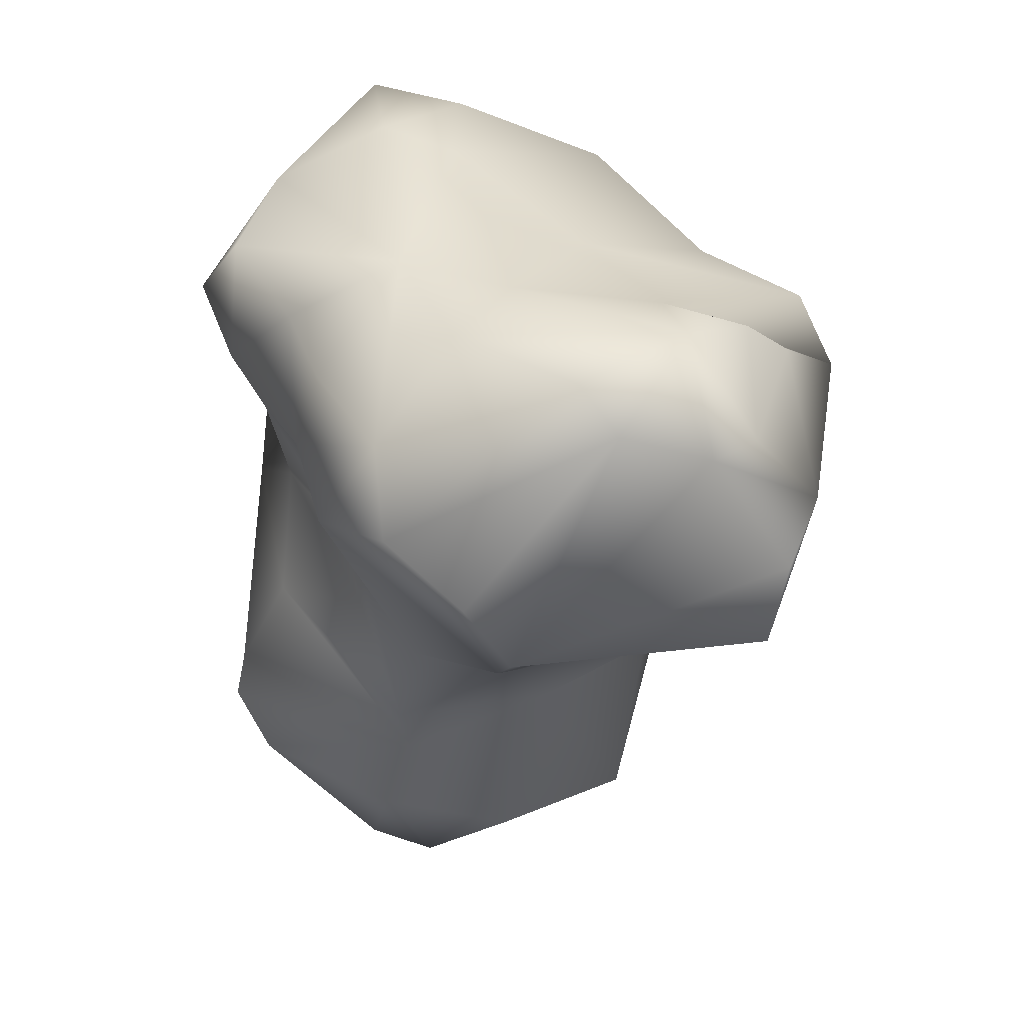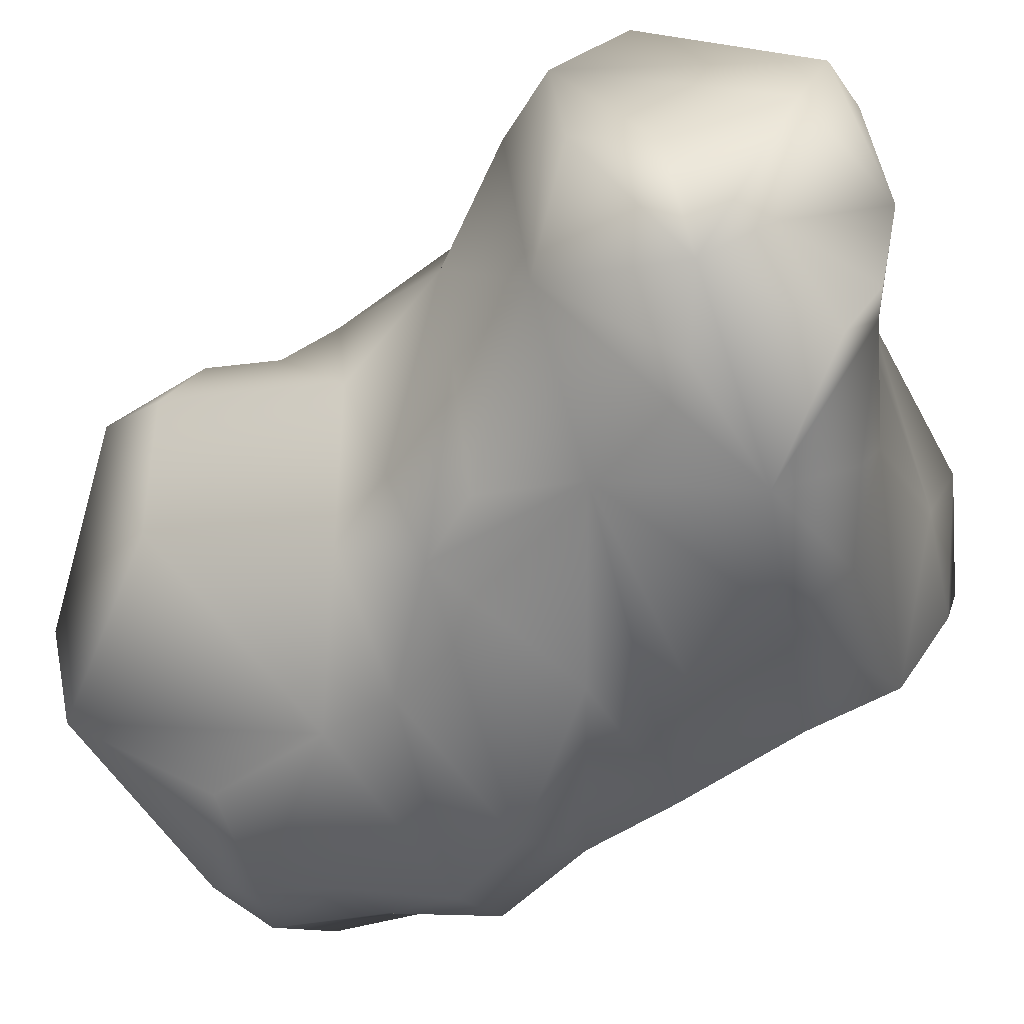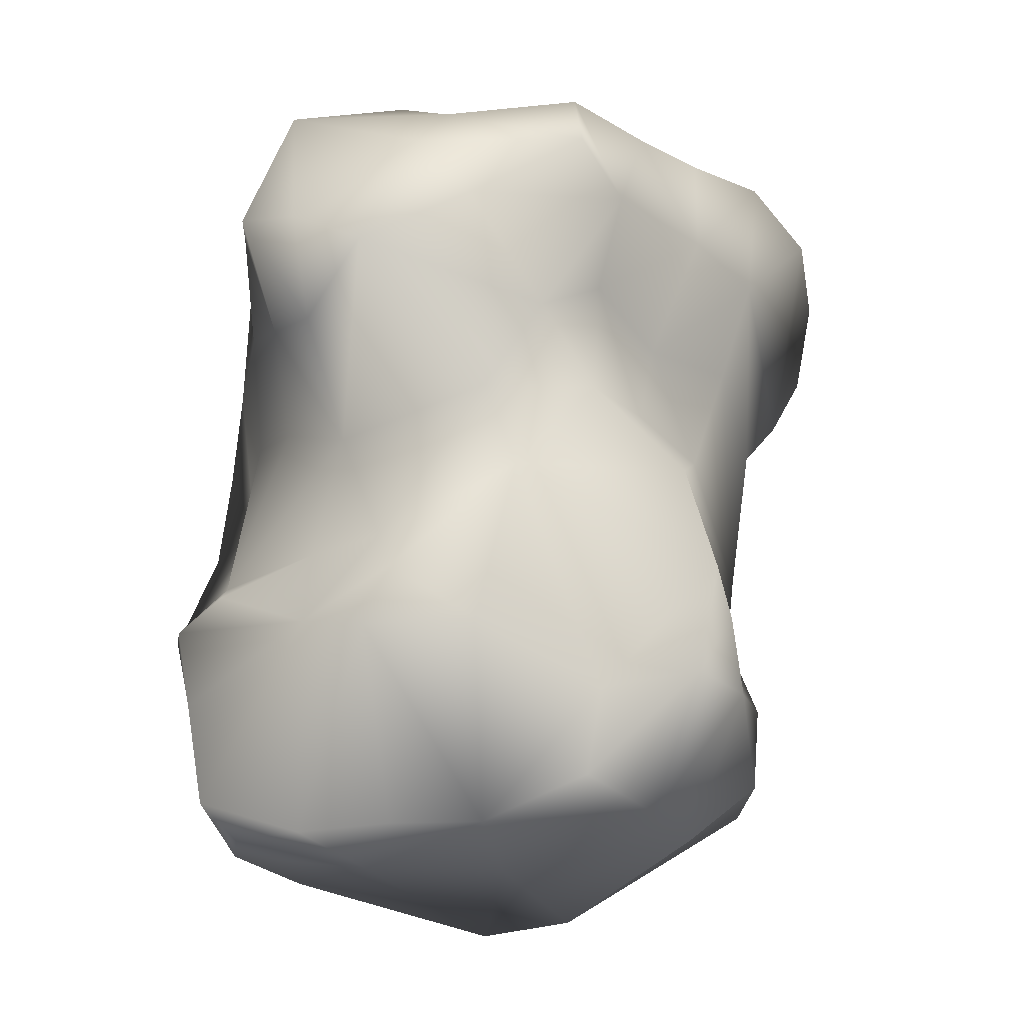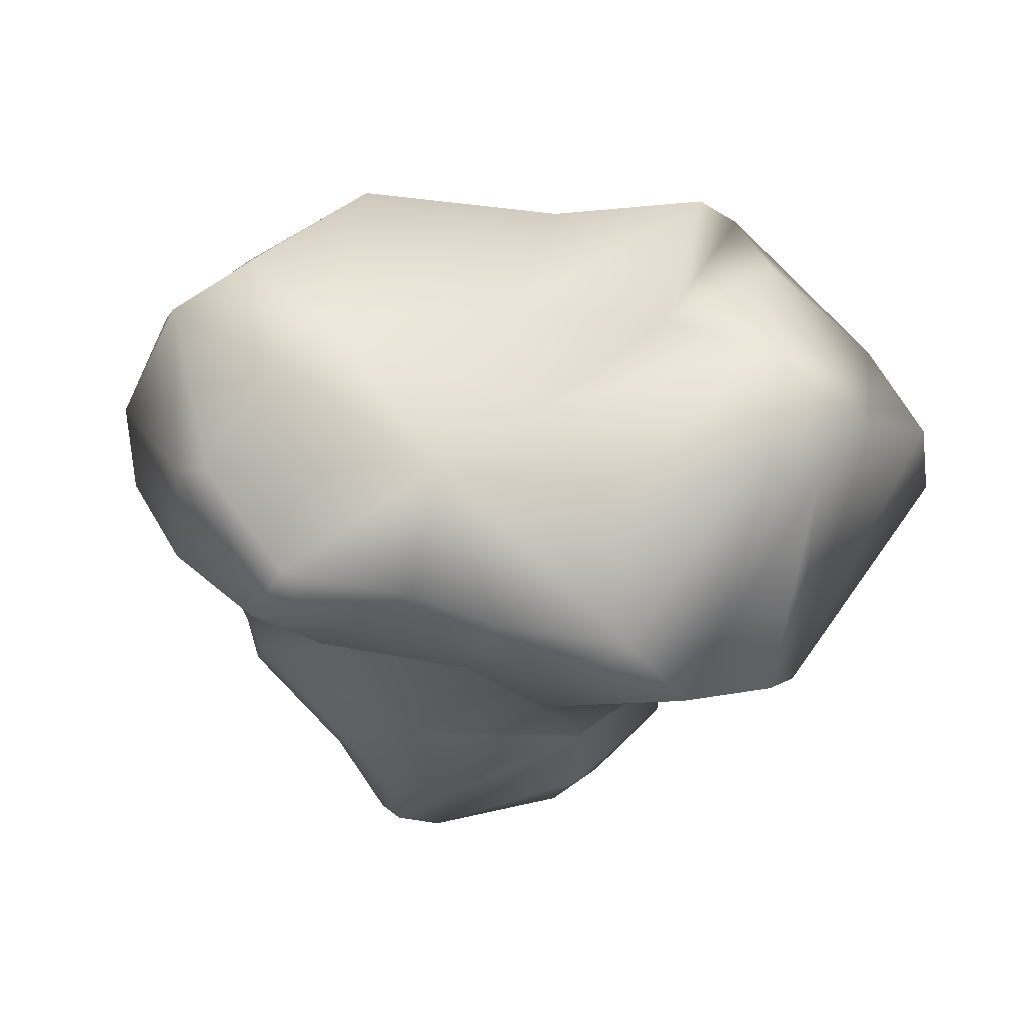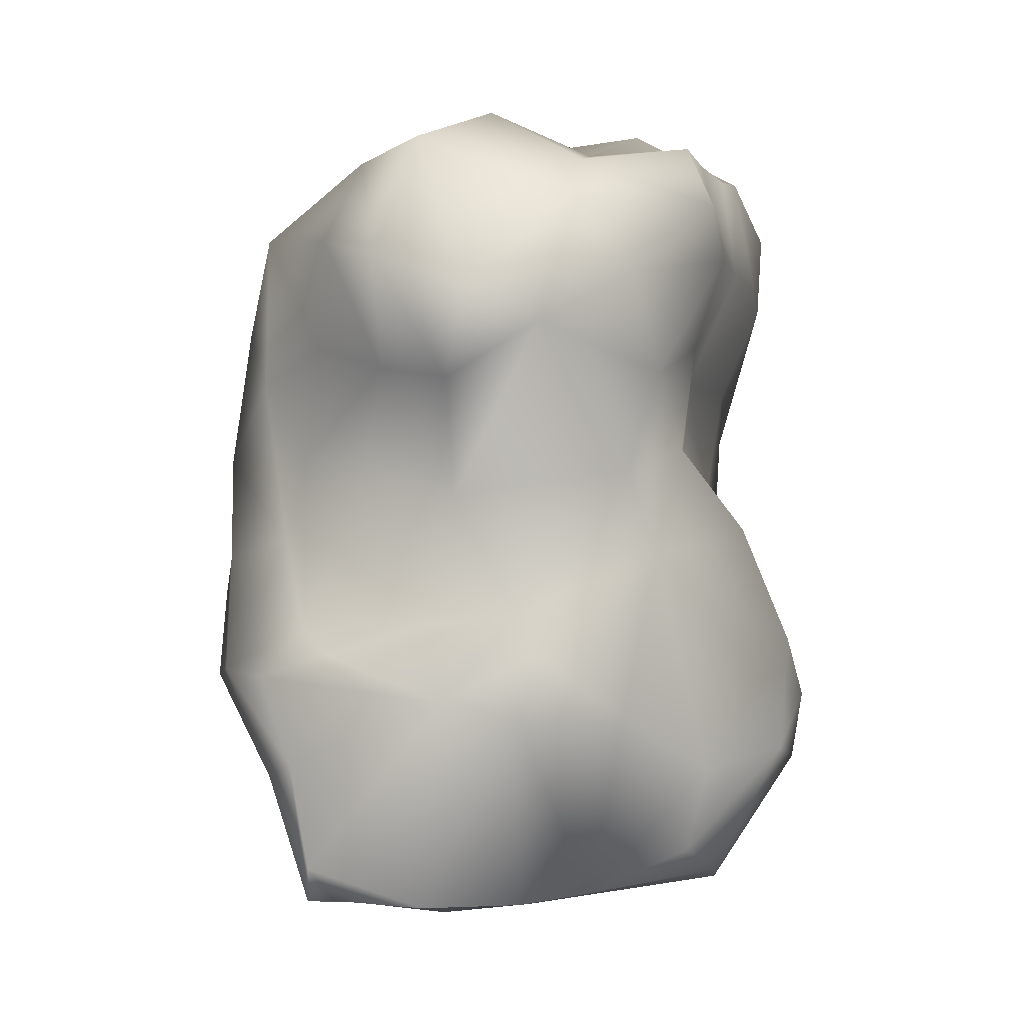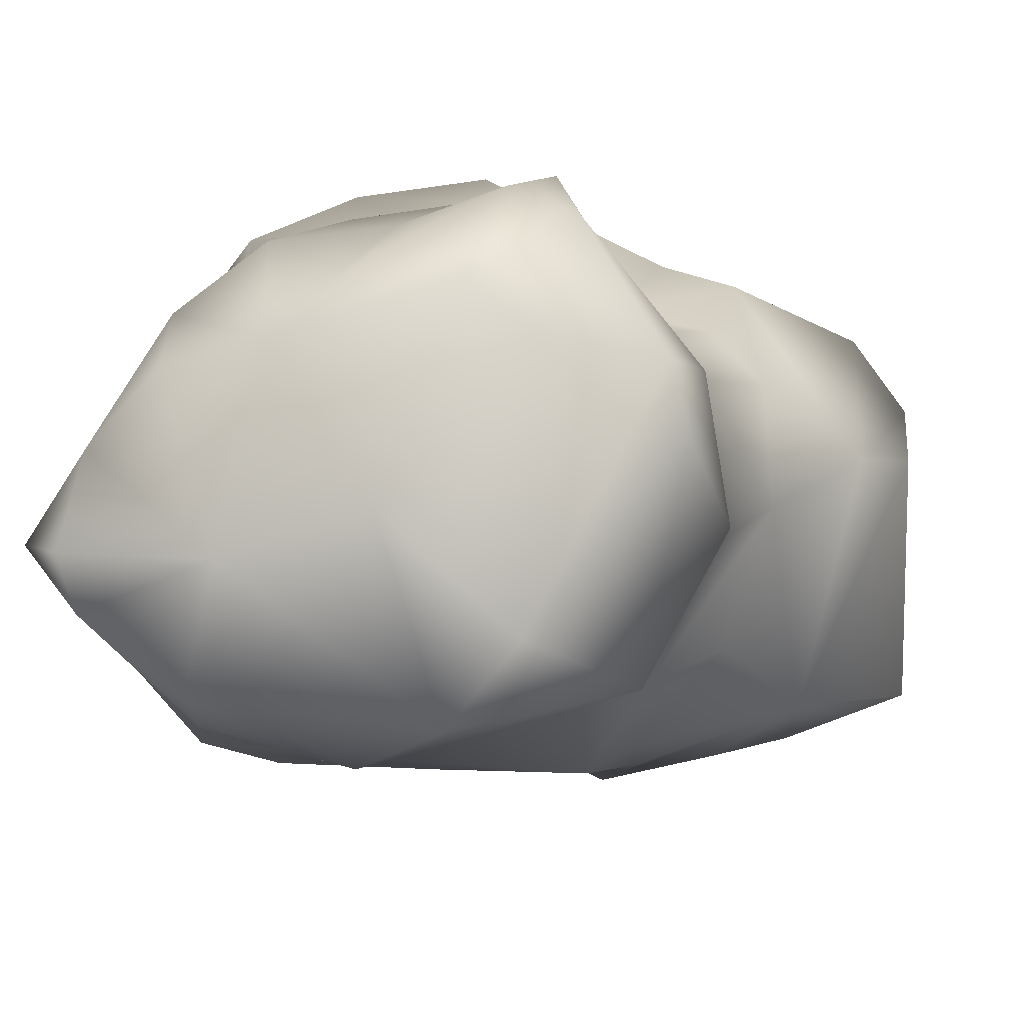
<metadata>
{"format":"obj","ext":"obj","renderer":"f3d","projection":"perspective","resolution":1024,"background":"white","views":[{"elev":49.6,"azim":85.2,"up":"+Y"},{"elev":-67.0,"azim":115.1,"up":"+Z"},{"elev":-19.4,"azim":-27.5,"up":"+Y"},{"elev":71.5,"azim":36.3,"up":"+Y"},{"elev":-3.3,"azim":-53.8,"up":"+Y"},{"elev":7.8,"azim":10.3,"up":"+Z"}]}
</metadata>
<code>
g default
v -0.1998 1.526 0.7247
v -0.03423 1.407 0.6561
v 0.1477 1.727 0.4738
v 0.3747 1.725 0.4056
v 0.3315 1.423 0.4801
v 0.542 1.339 0.4305
v 0.8625 1.621 0.2604
v 0.6859 1.781 0.2671
v 0.4465 1.922 0.04938
v 0.6783 1.956 -0.2459
v 0.839 1.93 -0.3296
v 1.016 1.511 0.07095
v 0.005862 1.772 0.1678
v -0.5128 1.804 0.1868
v -0.516 1.634 0.4973
v -0.1619 1.708 0.6153
v -0.6203 1.514 0.5206
v -0.53 1.303 0.6762
v -0.8039 1.155 0.5573
v -0.9402 1.249 0.4137
v -0.8631 1.675 0.1999
v -0.2495 1.067 0.5734
v -0.07014 1.15 0.5791
v 0.207 0.6486 0.5708
v -0.05506 0.8692 0.5257
v 0.2286 1.093 0.3731
v 0.5049 1.087 0.3232
v 0.6673 0.893 0.1951
v 0.5684 0.4567 0.2433
v 0.385 0.7768 0.3396
v 0.1768 0.8743 0.3821
v 1.037 1.292 -0.04628
v 0.9185 1.109 -0.02166
v 1.031 1.324 -0.7132
v 0.948 1.517 -0.7684
v 0.852 1.837 -0.5643
v 0.509 1.942 -0.5414
v 0.1166 1.756 -0.1293
v -0.1295 1.672 -0.347
v 0.2492 1.798 -0.5099
v 0.6958 1.486 -0.8854
v 0.4996 1.378 -0.9207
v 0.7559 1.105 -0.7106
v 0.6478 1.673 -0.7178
v 0.3984 1.841 -0.7176
v 0.09109 1.635 -0.9237
v 0.1637 1.431 -1.021
v 0.3766 1.723 -0.8351
v -0.2453 1.505 -0.7078
v -0.5003 1.713 -0.01163
v -0.7929 1.641 -0.05366
v -0.7244 1.473 -0.4562
v -0.2581 1.318 -0.7991
v -0.6765 1.213 -0.5692
v -0.8827 1.418 -0.1114
v -0.9893 1.343 0.1464
v -0.8172 1.131 -0.18
v -0.7442 1.056 -0.4486
v -0.7089 0.8419 -0.6078
v -0.3021 1.029 -0.7613
v 0.3082 1.044 -0.8816
v -0.8464 1.059 0.06552
v -0.7298 0.8137 -0.09076
v -0.735 0.8394 -0.3003
v -0.7079 0.6116 -0.3976
v -0.8592 0.3567 -0.2026
v -0.7512 0.3712 0.1633
v -0.9279 0.285 -0.06316
v -0.9831 0.222 -0.245
v -0.9194 0.2452 -0.4321
v -0.6742 0.7188 0.1782
v -0.8325 1.022 0.2751
v -0.759 0.562 -0.5639
v 0.5783 0.8149 -0.4993
v 0.7008 0.831 -0.1205
v 0.5503 0.488 -0.1927
v 0.3444 0.7579 -0.7597
v -0.1905 0.8128 -0.8608
v -0.5493 0.4676 -0.7783
v -0.0741 0.3489 -0.7344
v 0.2464 0.5939 -0.8019
v -0.687 0.2268 -0.6759
v -0.5929 -0.07183 -0.556
v -0.121 0.1236 -0.6598
v -0.535 -0.2836 -0.5201
v -0.5231 -0.4251 -0.4092
v -0.7879 -0.3983 -0.2416
v -0.9818 -0.01326 -0.1393
v -0.8155 -0.05628 -0.3623
v -0.9482 -0.2904 -0.1014
v -0.8038 0.1552 0.2364
v -0.7065 0.1125 0.4167
v -0.6408 0.28 0.4354
v -0.6423 0.3861 0.3647
v -0.4429 0.7786 0.5972
v 0.2122 0.326 0.7166
v -0.3635 0.5524 0.6345
v -0.4659 0.117 0.5942
v 0.1404 0.01825 0.7304
v 0.2309 0.17 0.7508
v 0.3143 -0.01381 0.6686
v 0.6032 0.05579 0.3012
v 0.5589 0.2742 0.2209
v 0.4104 0.5545 -0.5534
v 0.2764 0.3447 -0.5276
v 0.4791 -0.1014 -0.4309
v 0.672 -0.004416 -0.05949
v 0.09764 -0.5241 -0.453
v -0.1771 -0.22 -0.62
v -0.7595 -0.3952 0.1386
v -0.581 -0.3899 0.3318
v -0.1117 -0.03851 0.6382
v 0.1028 -0.3352 0.5374
v -0.1242 -0.261 0.5794
v -0.3413 -0.3749 0.3989
v 0.2822 -0.3742 0.4214
v 0.5517 -0.1839 0.3486
v 0.6015 -0.2341 0.1768
v 0.2694 -0.5004 -0.2472
v -0.8396 -0.3834 -0.1031
v -0.4548 -0.4252 -0.1
v -0.08292 -0.4209 0.01777
g rock2_LowPolyMesh
f 1 16 15
f 1 15 17 18
f 2 3 16 1
f 5 4 3 2
f 5 2 23 26
f 8 4 5 6
f 6 5 26 27
f 6 7 8
f 7 12 11 10
f 8 7 10 9
f 11 12 32 36
f 32 34 35 36
f 37 10 11 36
f 9 10 37
f 37 36 44 45
f 40 37 45
f 40 45 48
f 41 44 36 35
f 35 34 41
f 48 45 44 41
f 13 4 8 9
f 38 9 37 40
f 3 4 13
f 13 9 38
f 16 3 13
f 15 16 13 14
f 50 14 13
f 38 40 39
f 50 13 38 39
f 47 48 41 42
f 39 40 46 49
f 14 50 51 21
f 21 17 15 14
f 47 46 40 48
f 49 46 47 53
f 52 39 49
f 52 51 50 39
f 55 51 52
f 52 49 53 54
f 56 21 51 55
f 20 17 21 56
f 62 56 55 57
f 72 20 56 62
f 71 72 62 63
f 57 55 52
f 58 57 52 54
f 64 57 58
f 64 63 62 57
f 66 63 64 65
f 6 27 28 33
f 33 7 6
f 33 32 12 7
f 43 42 41 34
f 43 34 32 33
f 61 60 53 47
f 47 42 43 61
f 59 58 54
f 65 64 58 59
f 54 53 60 59
f 59 60 61 78
f 73 65 59
f 73 59 78 79
f 70 66 65 73
f 70 73 79 82
f 71 63 66 67
f 19 18 17 20
f 19 20 72
f 22 23 2
f 2 1 18 22
f 19 72 71 95
f 31 26 23 25
f 30 27 26 31
f 30 31 25 24
f 71 67 94 95
f 22 18 19 95
f 25 23 22 95
f 97 25 95
f 97 95 94 93
f 29 28 27 30
f 75 33 28 29
f 29 30 24
f 77 61 43 74
f 43 33 75 74
f 81 78 61 77
f 82 79 80
f 79 78 81 80
f 81 77 74 104
f 76 75 29 103
f 104 74 75 76
f 105 80 81 104
f 105 104 76
f 82 80 84 83
f 89 70 82 83
f 85 83 84 109
f 24 25 97 96
f 103 29 24 96
f 101 100 99
f 99 100 96 112
f 99 112 114
f 98 97 93
f 112 96 97 98
f 98 93 92
f 84 80 105 106
f 106 105 76 107
f 107 76 103 102
f 103 96 100 101
f 101 102 103
f 117 102 101
f 118 107 102 117
f 68 67 66
f 66 70 69 68
f 88 69 70 89
f 91 94 67 68
f 91 92 93 94
f 91 68 69 88
f 91 88 90 110
f 110 90 120
f 113 101 99 114
f 116 117 101 113
f 113 114 115
f 115 114 112 98
f 92 91 110 111
f 115 98 92 111
f 120 90 87
f 87 90 88 89
f 87 89 83 85
f 87 85 86
f 115 111 121 122
f 122 116 113 115
f 106 107 118 119
f 119 116 122
f 119 118 117 116
f 86 85 109 108
f 111 110 121
f 108 109 84 106
f 108 106 119
f 121 86 108
f 108 119 122 121
f 121 110 120 87
f 121 87 86

</code>
